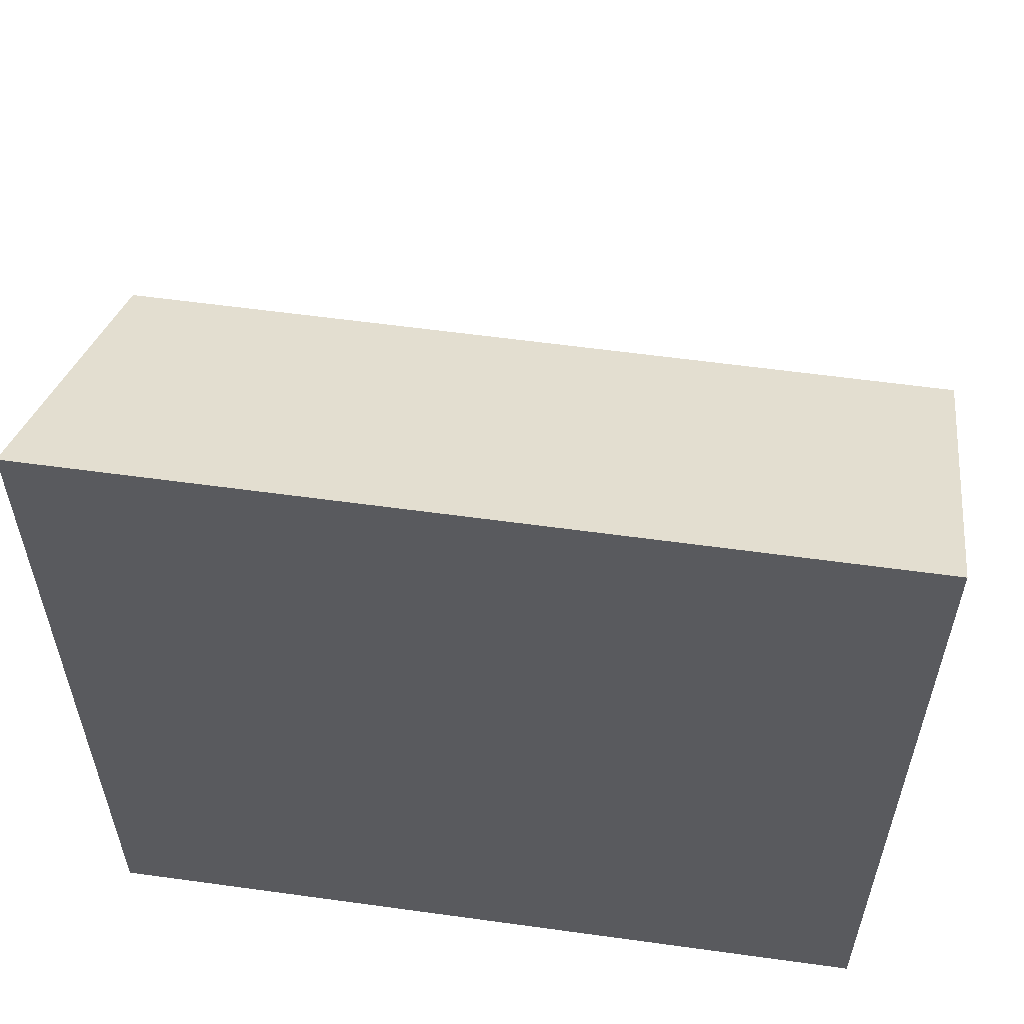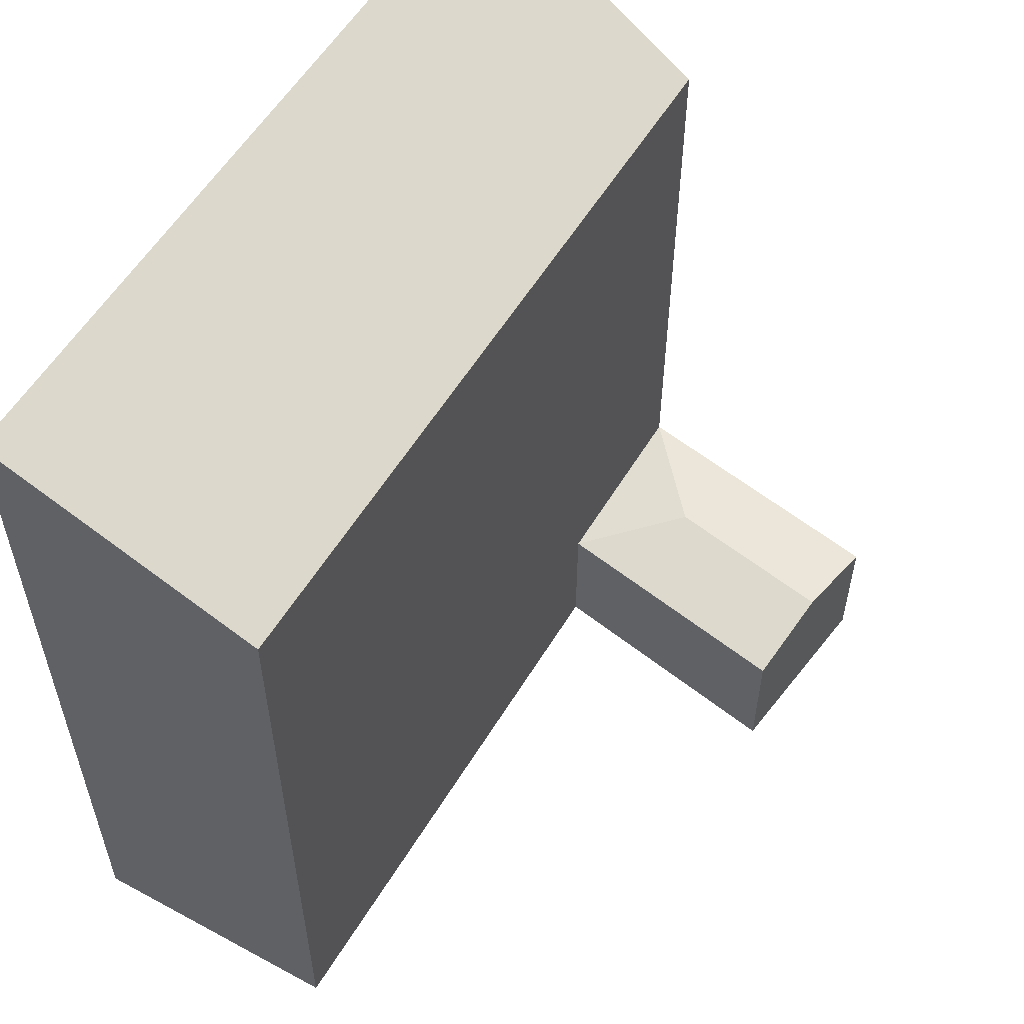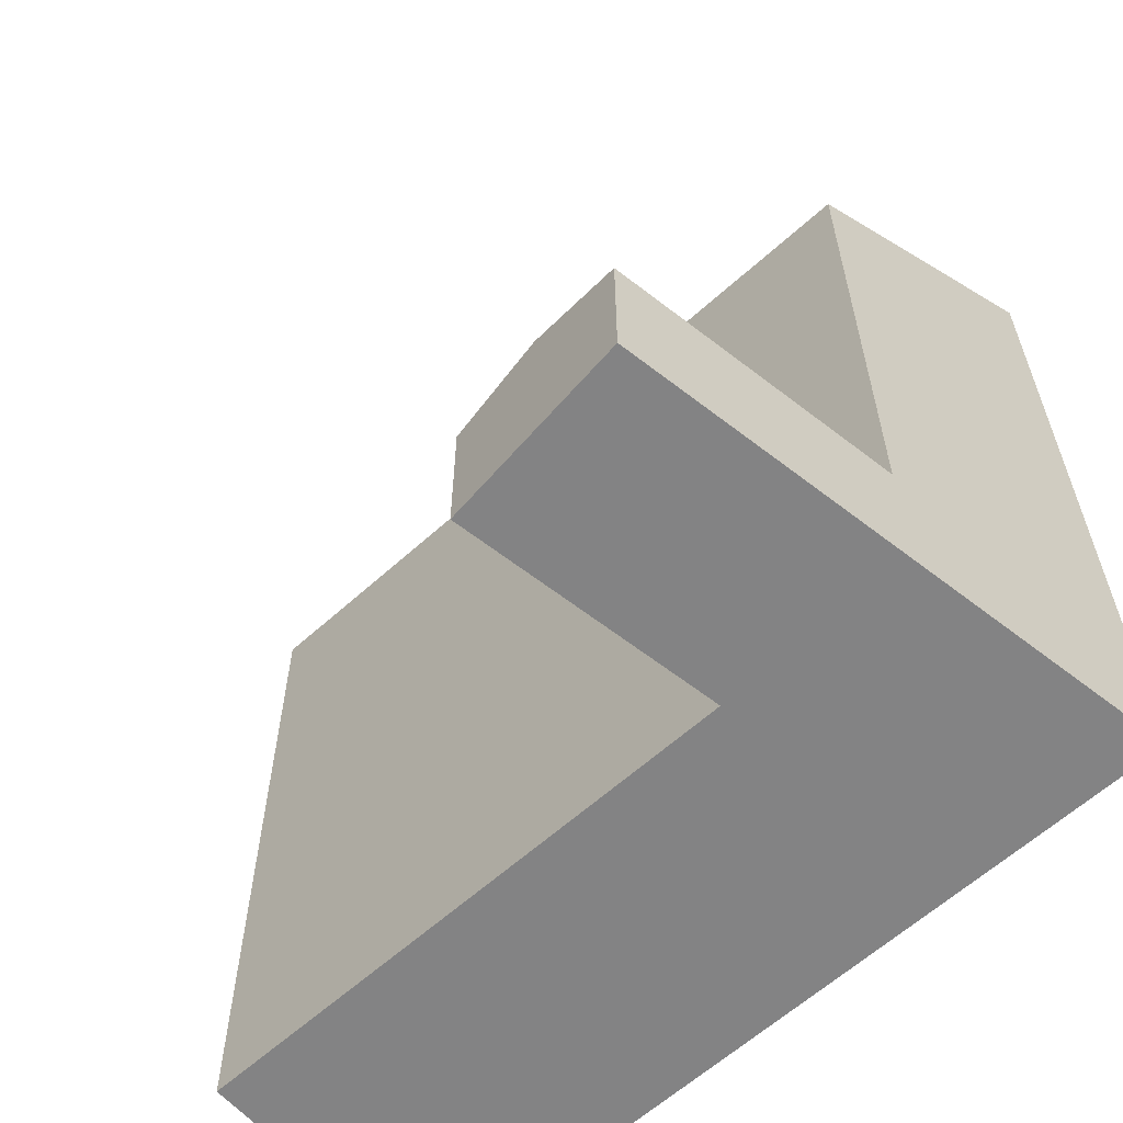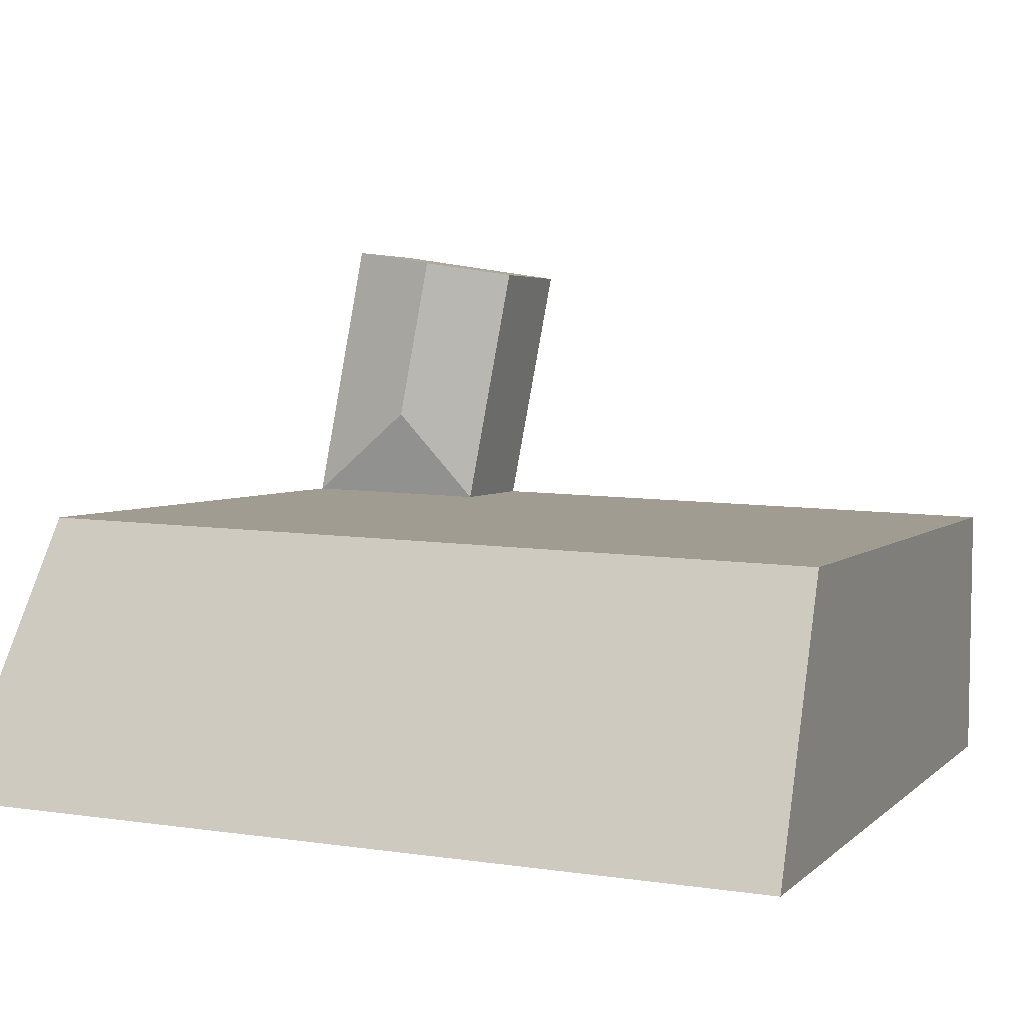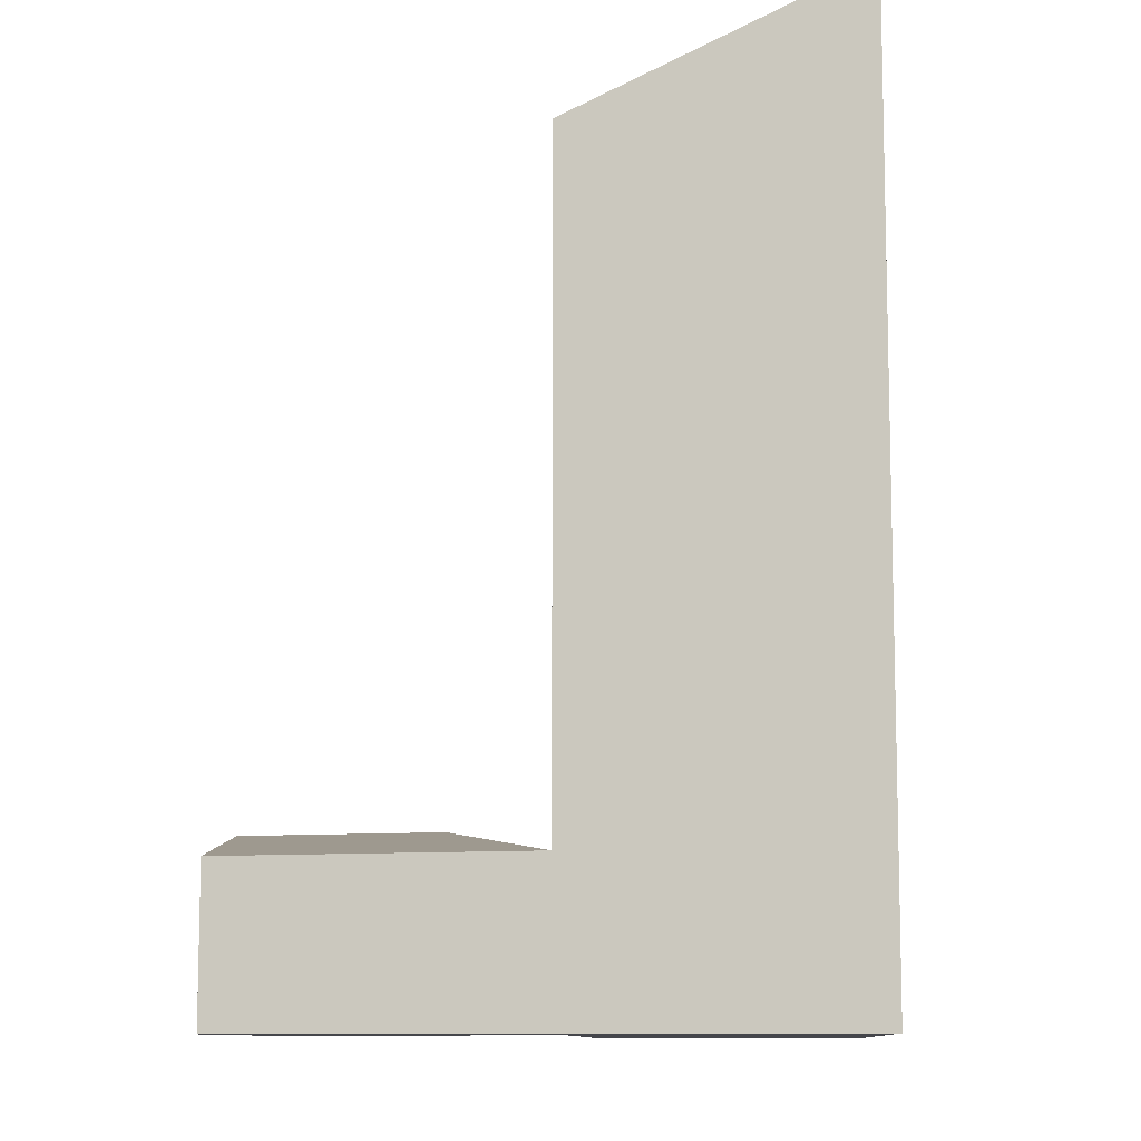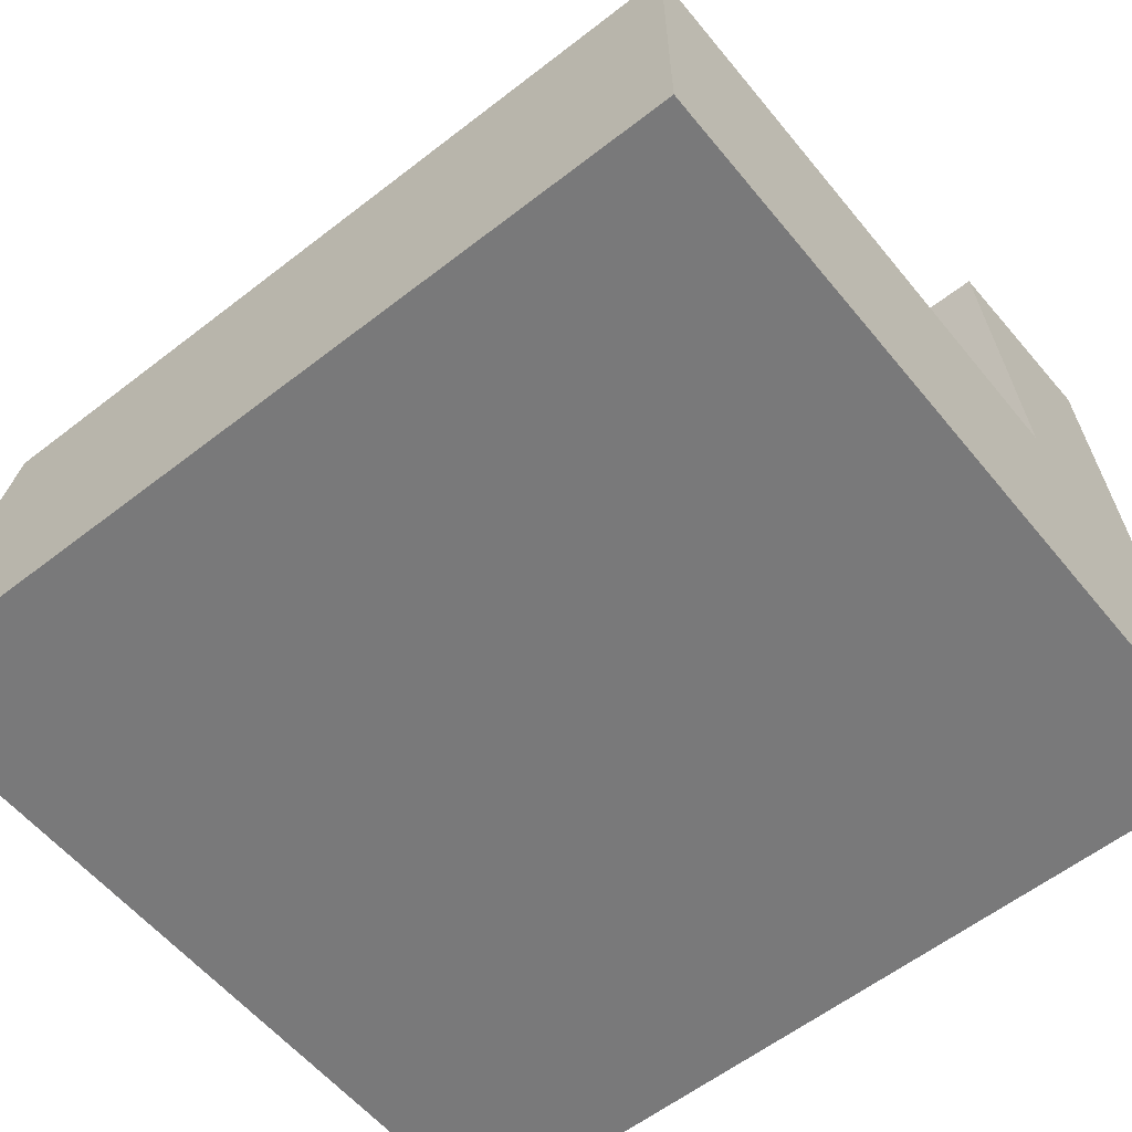
<metadata>
{"format":"obj","ext":"obj","renderer":"f3d","projection":"perspective","resolution":1024,"background":"white","views":[{"elev":57.9,"azim":-173.8,"up":"+Y"},{"elev":56.6,"azim":-61.1,"up":"+Y"},{"elev":-61.2,"azim":40.8,"up":"+Y"},{"elev":3.5,"azim":-158.9,"up":"+Z"},{"elev":-10.0,"azim":91.6,"up":"+Y"},{"elev":-59.2,"azim":-51.4,"up":"+Z"}]}
</metadata>
<code>
v  14.26 19.57 -5.648
v  18.71 3.365e-16 -5.496
v  14.26 3.458e-16 -5.648
v  18.71 19.57 -5.497
v  17.55 16.97 0.597
v  17.55 -3.659e-17 0.5975
v  17.55 3.245 0.5974
v  13.1 16.97 0.4455
v  13.1 3.245 0.4459
v  0.06395 19.57 -6.132
v  0.06354 3.754e-16 -6.131
v  13.1 -2.731e-17 0.446
v  0.000362 16.97 -0.000538
v  0 0 0
v  16.31 3.245 7.114
v  16.31 -4.356e-16 7.114
v  11.96 -3.952e-16 6.454
v  11.96 3.245 6.454
v  14.13 3.784 6.784
v  14.91 3.784 2.693
g defaultobject
f 1 2 3
f 2 1 4
f 2 5 6
f 5 2 4
f 7 8 9
f 8 7 5
f 10 3 11
f 3 10 1
f 12 13 14
f 13 12 8
f 13 11 14
f 11 13 10
f 6 15 16
f 15 6 7
f 15 17 16
f 17 15 18
f 18 15 19
f 18 12 17
f 12 18 9
f 5 1 8
f 1 5 4
f 13 1 10
f 1 13 8
f 20 7 9
f 15 20 19
f 20 15 7
f 19 9 18
f 9 19 20
f 6 3 2
f 3 6 12
f 12 11 3
f 11 12 14
f 16 12 6
f 12 16 17

</code>
